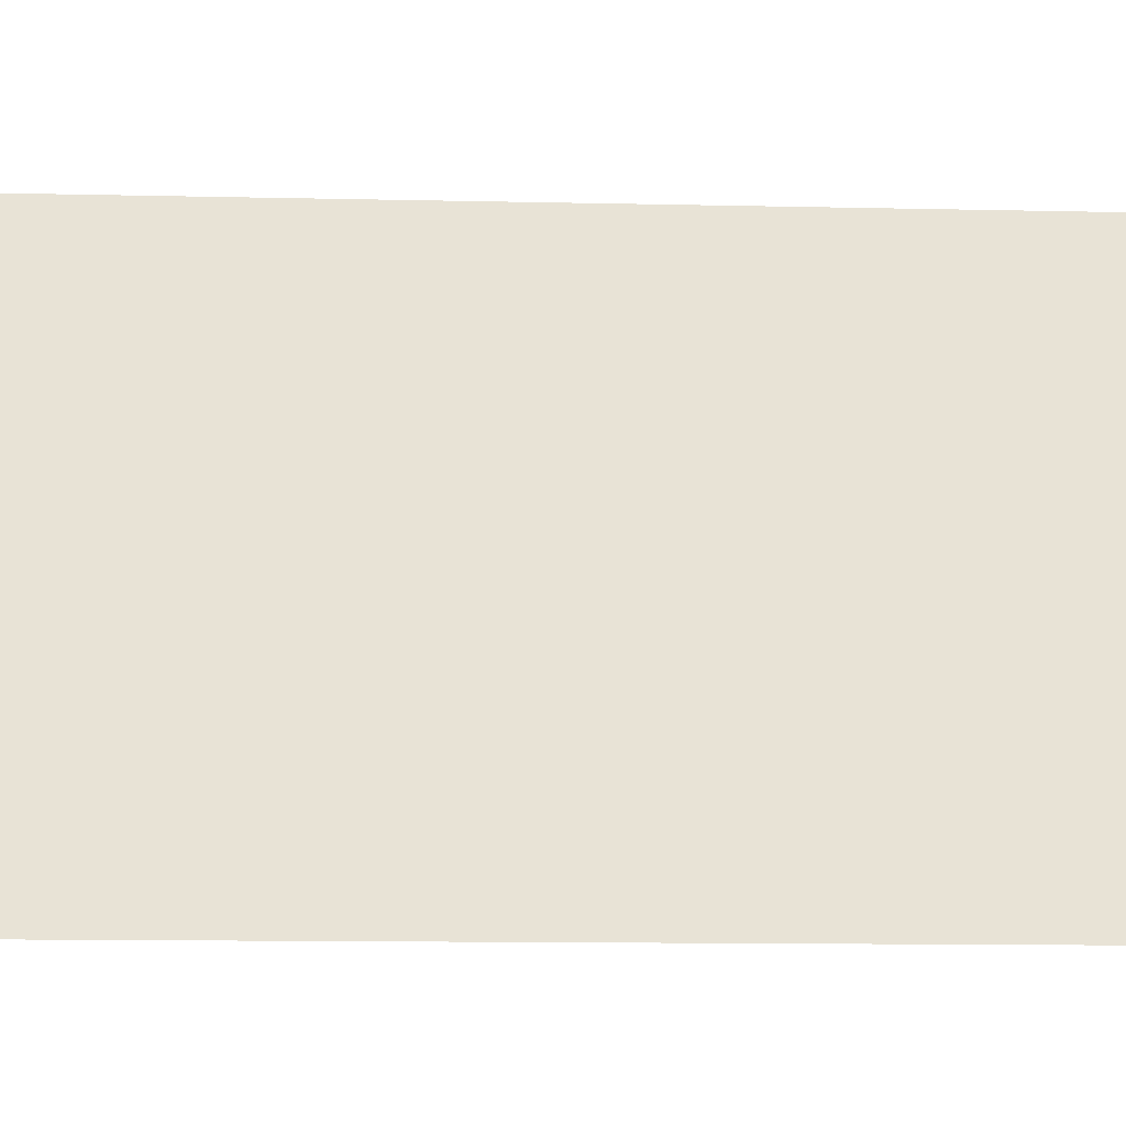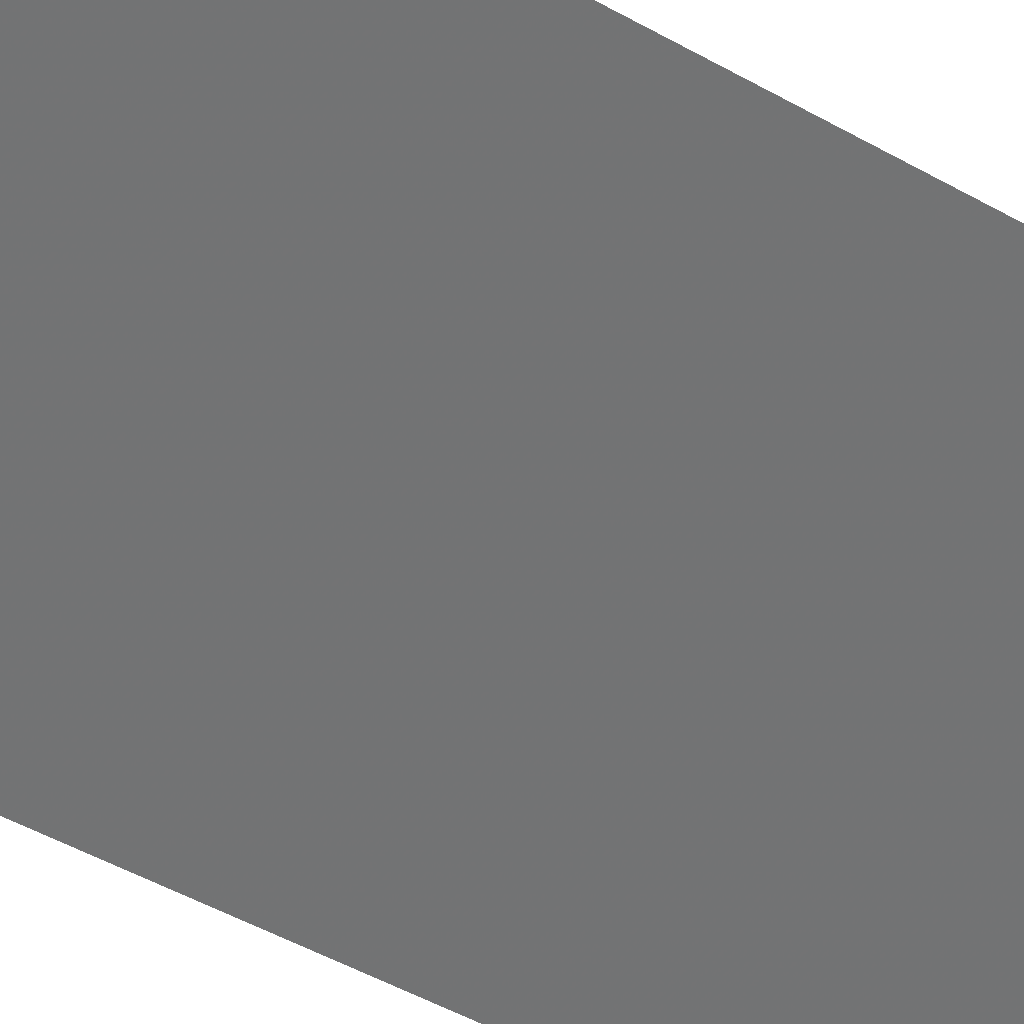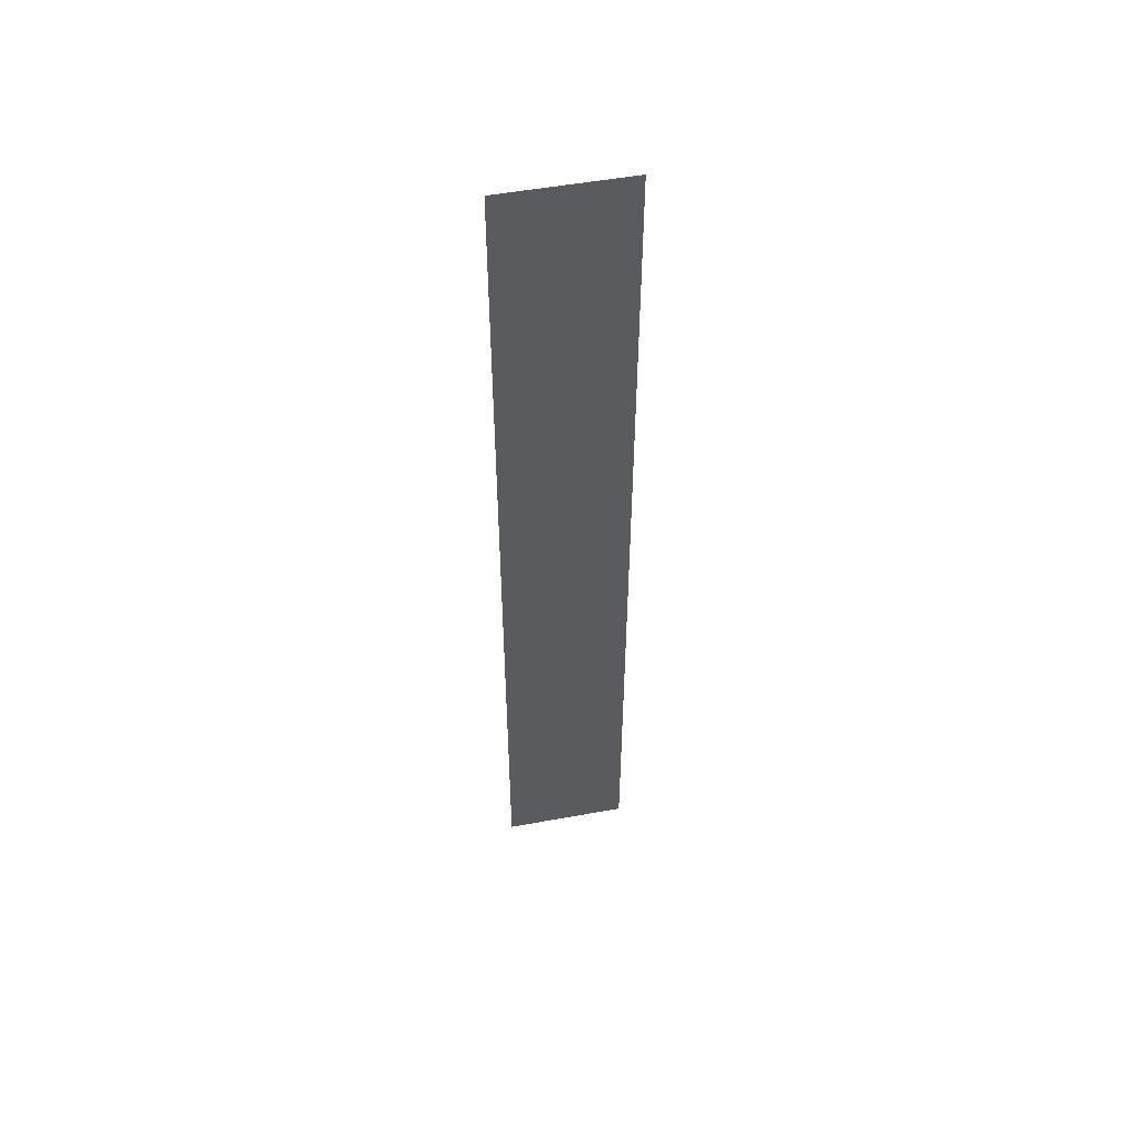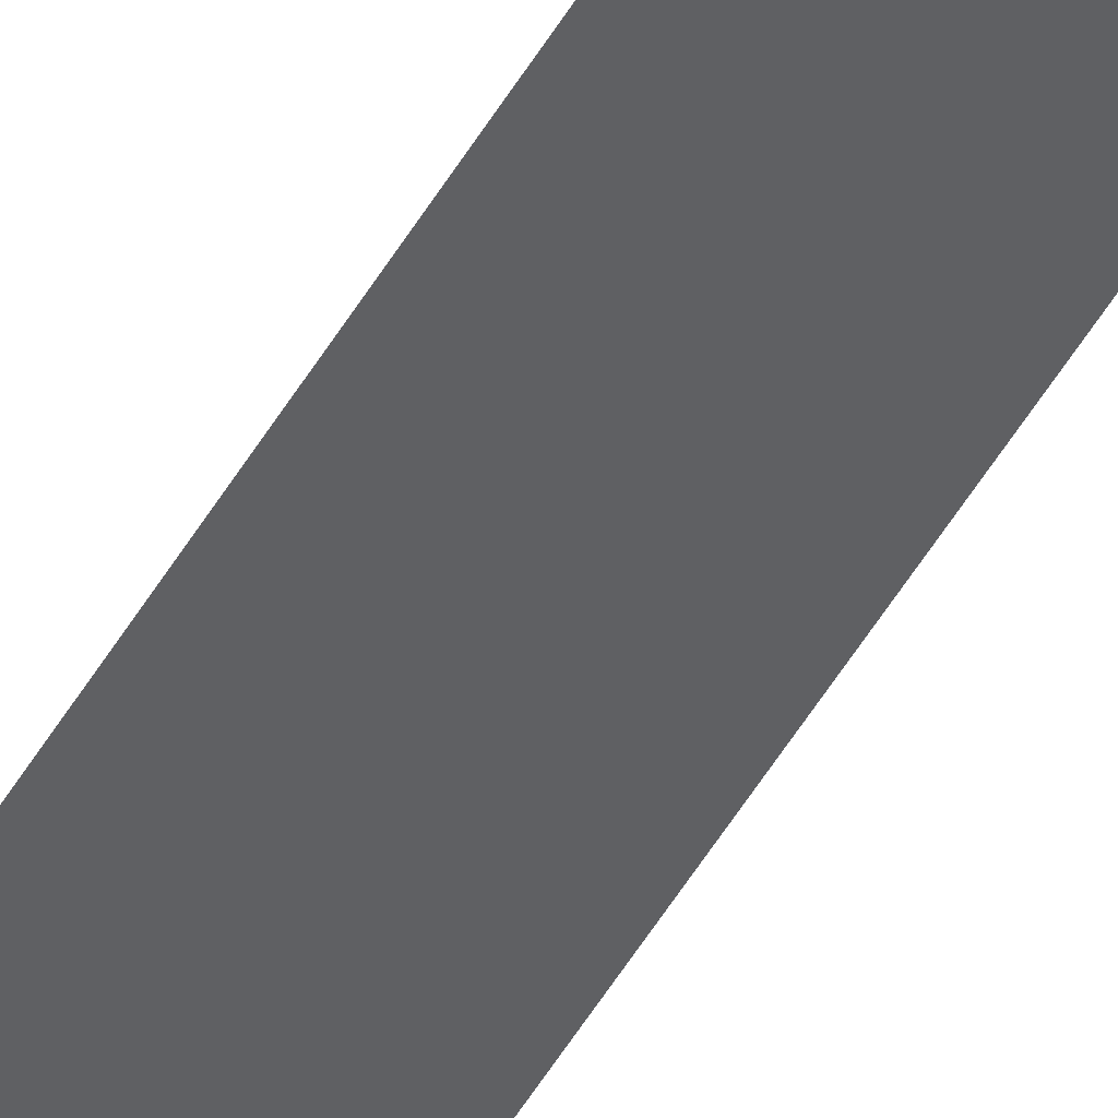
<metadata>
{"format":"obj","ext":"obj","renderer":"f3d","projection":"perspective","resolution":1024,"background":"white","views":[{"elev":-2.5,"azim":-104.5,"up":"+Z"},{"elev":-21.7,"azim":37.9,"up":"+Z"},{"elev":52.2,"azim":-56.1,"up":"+Y"},{"elev":-70.6,"azim":-34.3,"up":"+Z"}]}
</metadata>
<code>
v 4950 147.2 -1757
v 4941 147.2 -1766
v 4941 249.6 -1766
v 4950 147.2 -1757
v 4941 249.6 -1766
v 4950 249.6 -1757
f 1 2 3
f 4 5 6

</code>
